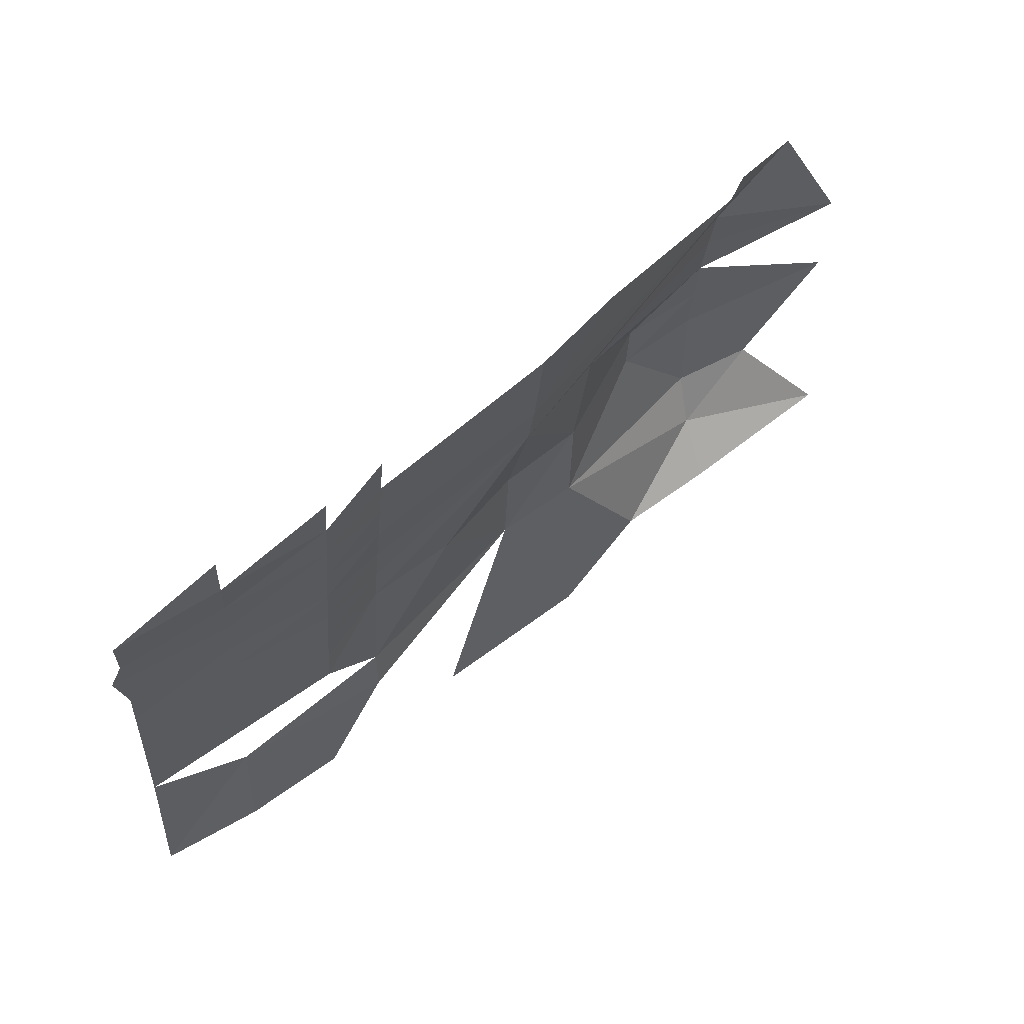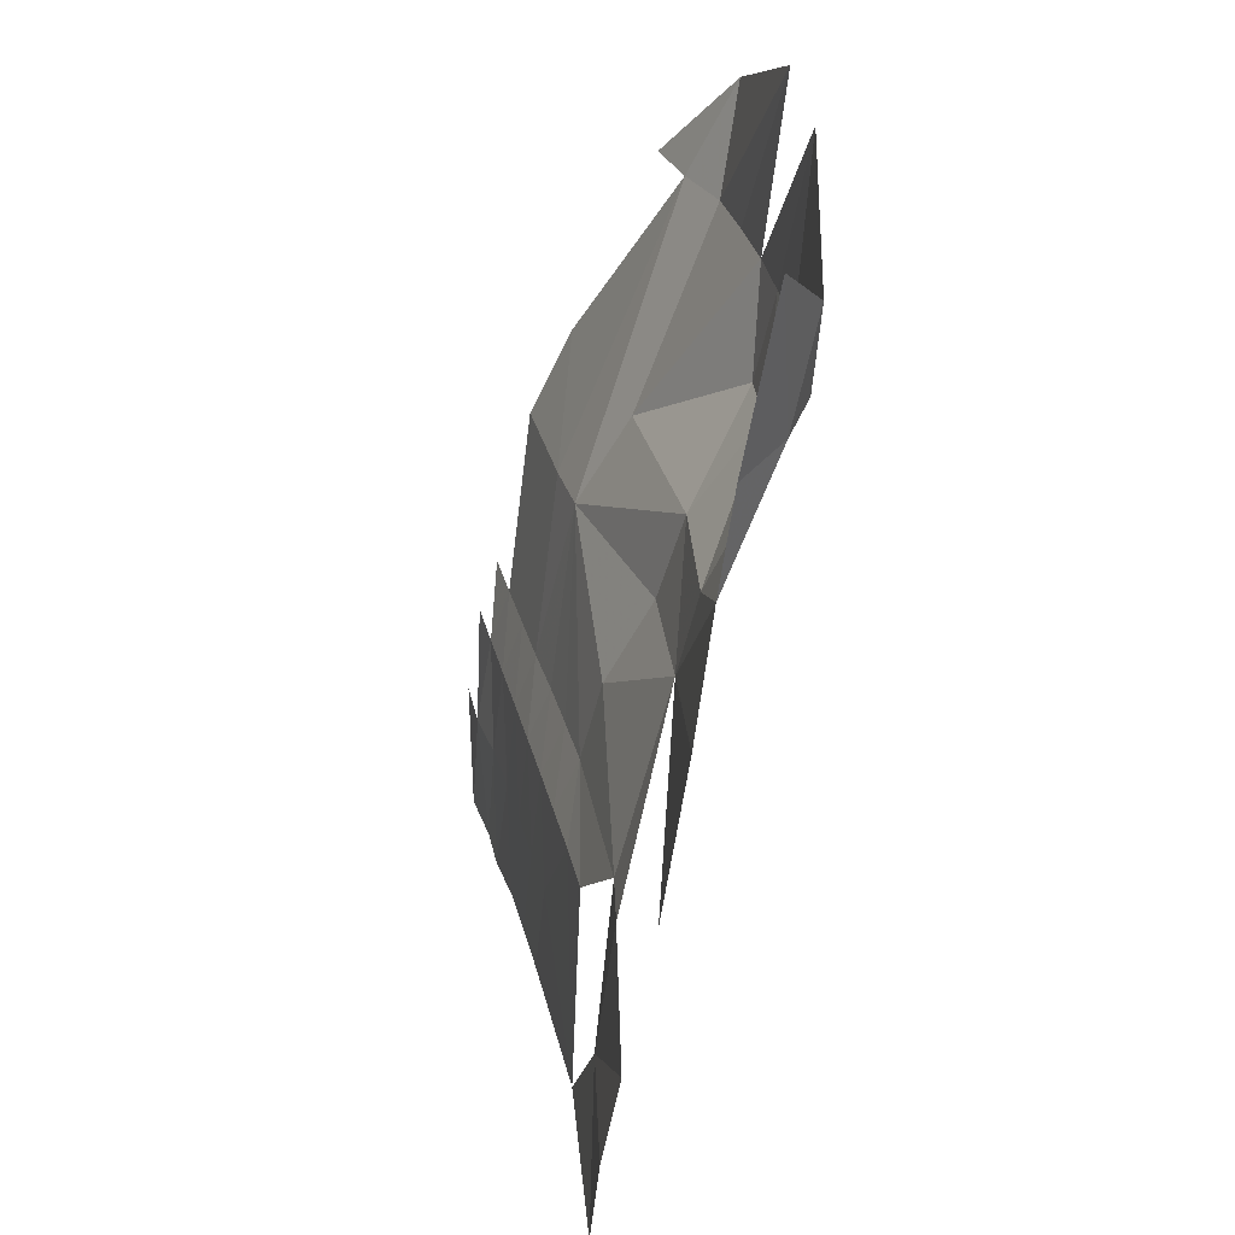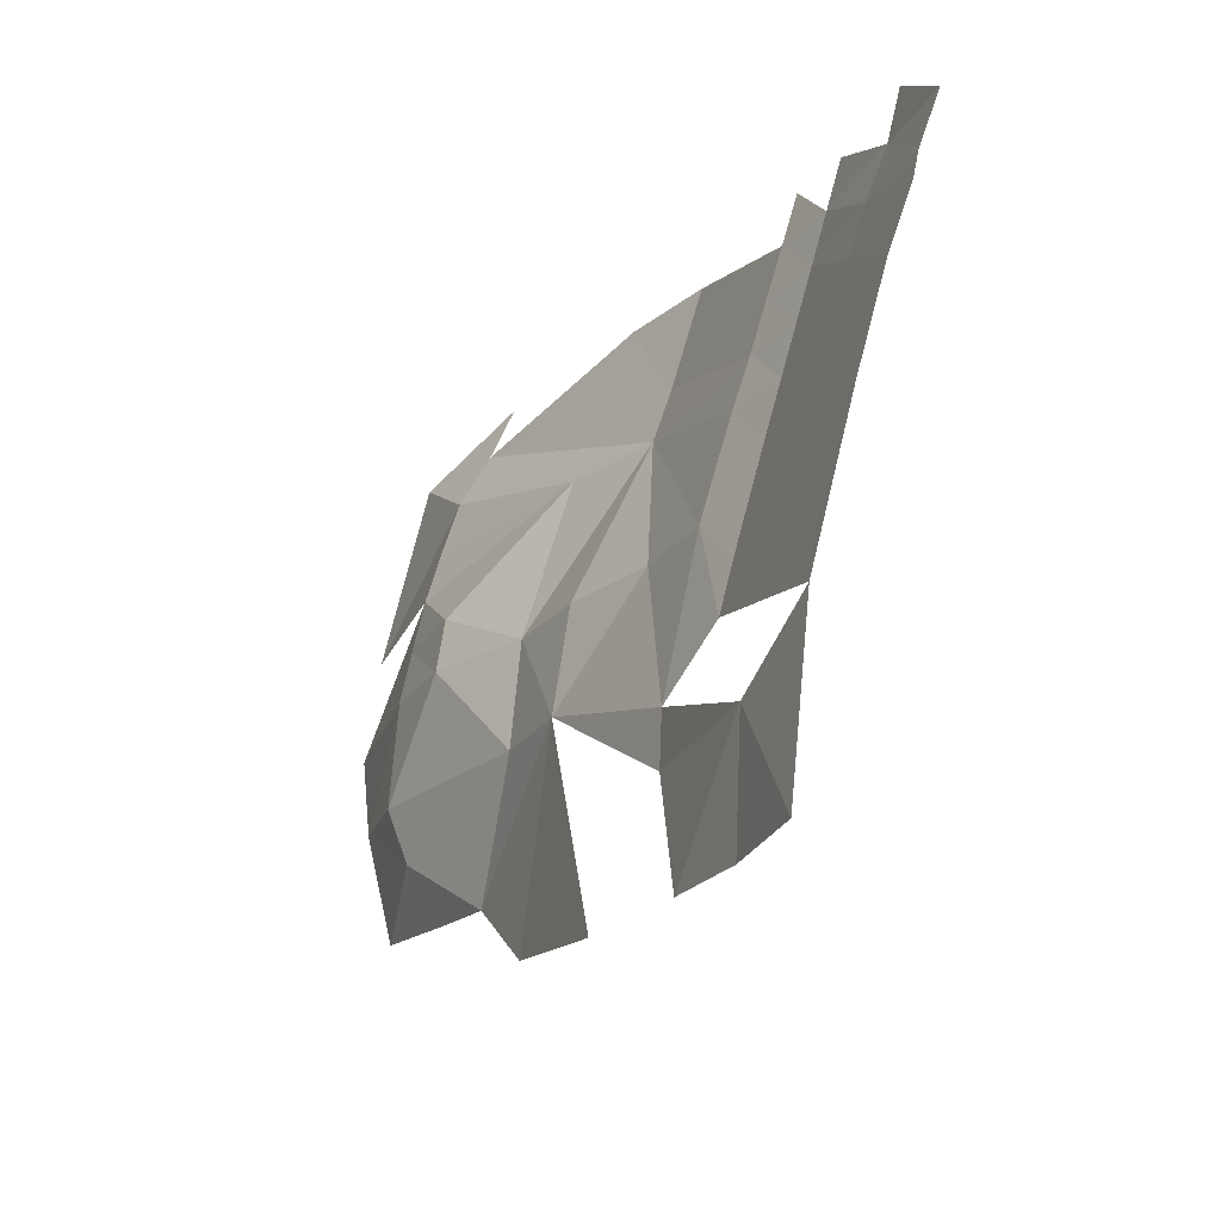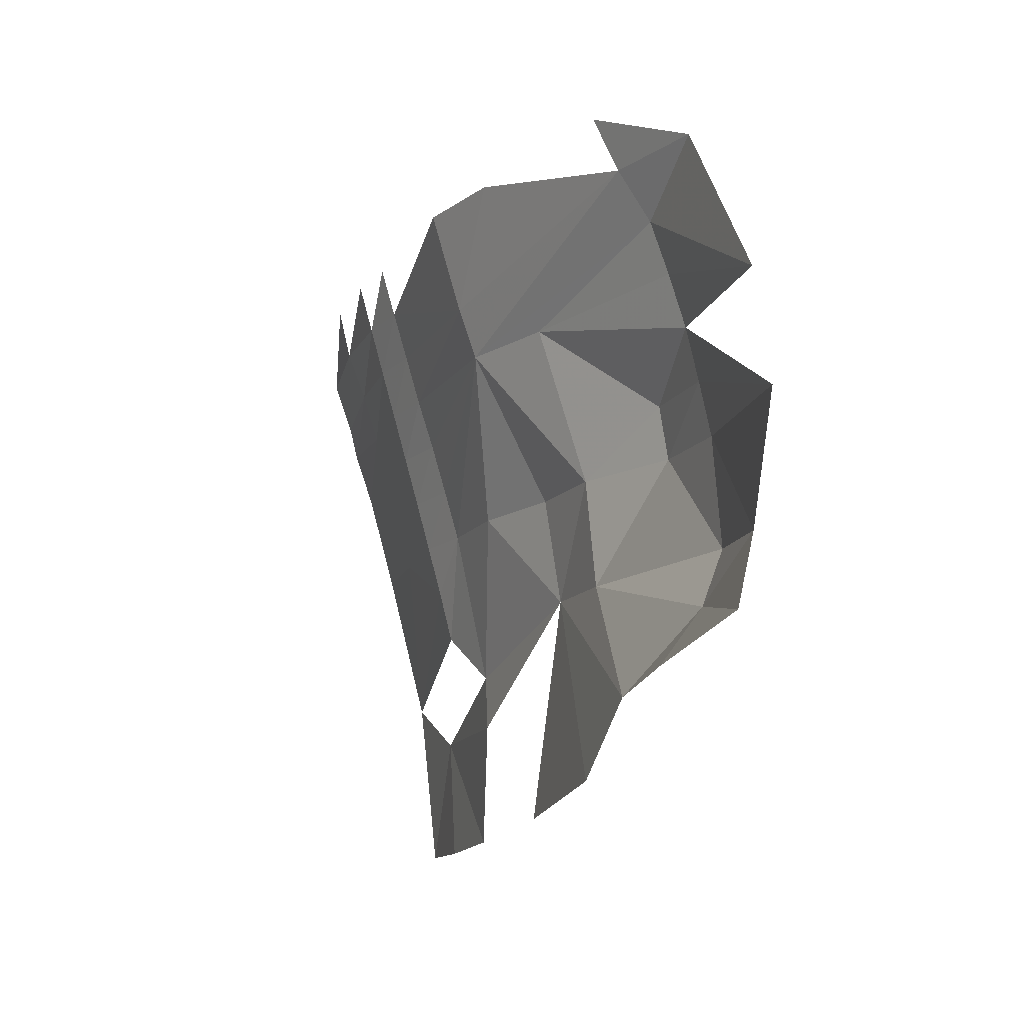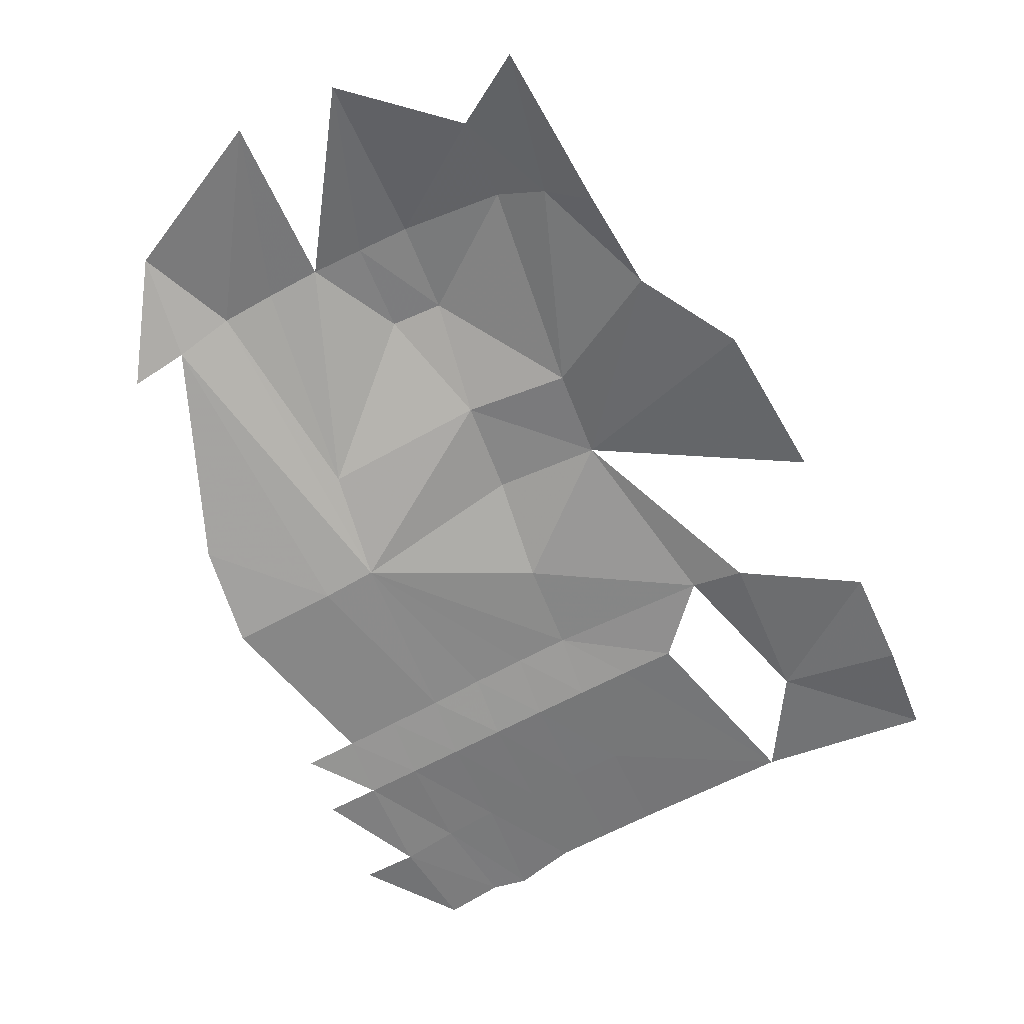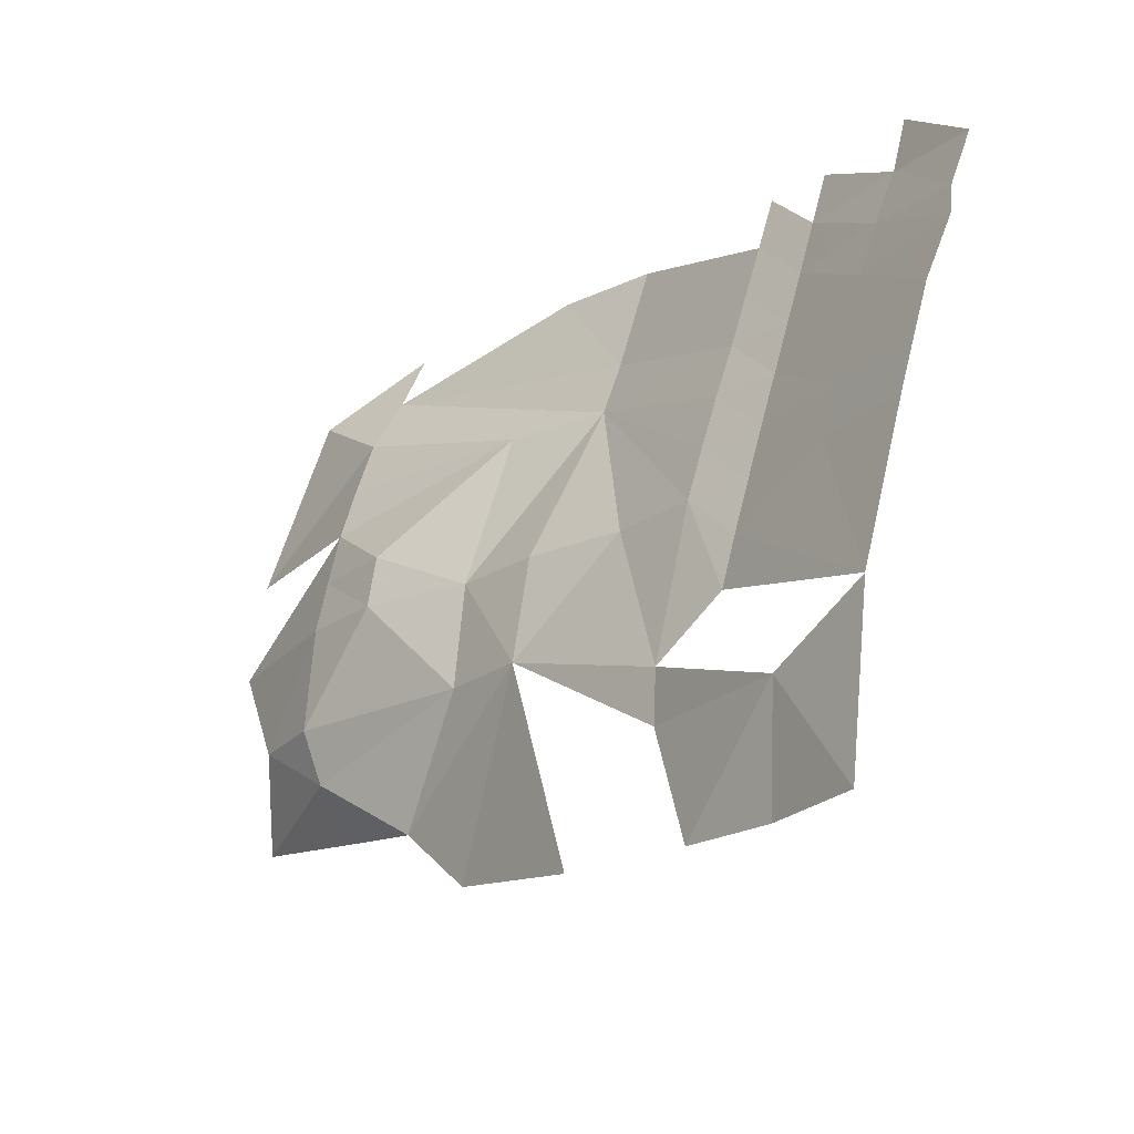
<metadata>
{"format":"obj","ext":"obj","renderer":"f3d","projection":"perspective","resolution":1024,"background":"white","views":[{"elev":52.4,"azim":-15.9,"up":"+Z"},{"elev":-50.7,"azim":102.0,"up":"+Z"},{"elev":-22.4,"azim":-91.1,"up":"+Z"},{"elev":-13.2,"azim":93.1,"up":"+Z"},{"elev":-35.0,"azim":113.7,"up":"+Y"},{"elev":-21.2,"azim":-104.2,"up":"+Z"}]}
</metadata>
<code>
v 401.9 281.3 -91.89
v 401.9 284.5 -103.6
v 389 277.2 -103.6
v 389 280.3 -115.4
v 366.6 272.8 -115.3
v 366.7 276.4 -127.1
v 341.8 267.9 -125.7
v 344.2 266.3 -118.1
v 366.2 268.5 -103.3
v 343.9 262.1 -105.9
v 366 265.7 -91.15
v 344.4 272.4 -138.8
v 366.7 279.5 -138.8
v 389 283.5 -127.1
v 401.9 287.8 -115.4
v 439.6 304.3 -115.4
v 439.6 297.8 -91.89
v 458.4 311.3 -91.89
v 496.1 342.4 -103.6
v 439.6 308.1 -127.1
v 496.1 349.1 -115.4
v 458.4 323.9 -127.1
v 496.1 352.8 -127.1
v 496.2 356.1 -138.9
v 534.1 368 -138.9
v 515 356.9 -103.6
v 496.1 337.2 -91.89
v 389 274.1 -91.89
v 423.5 320.9 -234.1
v 458.5 333.8 -229.2
v 439.6 327.9 -186.1
v 477.5 342 -213.8
v 458.5 336.4 -186.3
v 497.3 358.4 -198.4
v 499 349.6 -210.7
v 534.1 363.8 -205.9
v 515.4 368.1 -186.7
v 496.5 362.7 -186.3
v 477.3 352.4 -162.4
v 458.5 334.2 -162.4
v 439.6 324.5 -162.4
v 420.8 309.9 -162.3
v 477.3 350.6 -150.6
v 496.2 358.6 -150.7
v 534.6 371.2 -162.8
v 496.3 361 -162.5
v 389 289.7 -150.6
v 401.9 297.9 -150.6
v 389 292.8 -162.3
v 401.9 301.1 -162.3
v 389 295.8 -174.1
v 366.7 285.6 -162.3
v 366.7 282.6 -150.6
v 389 286.6 -138.8
v 401.9 294.6 -138.8
v 402 308.3 -197.8
v 389 298.6 -185.8
v 344.4 287.1 -197.8
v 344.4 278.6 -162.3
v 344.4 275.5 -150.6
v 401.9 291.1 -127.1
v 402.1 308.7 -209.9
v 366.7 296.8 -209.7
v 388.9 307 -236.6
v 366.5 298 -237.6
v 344.1 291.1 -237
f 1 2 3
f 3 2 4
f 3 4 5
f 5 4 6
f 5 6 5
f 5 6 7
f 5 7 5
f 5 7 8
f 5 8 9
f 9 8 10
f 9 10 11
f 11 10 11
f 11 11 7
f 7 11 7
f 7 7 12
f 12 7 6
f 12 6 13
f 13 6 6
f 13 6 14
f 14 6 4
f 14 4 15
f 15 4 2
f 15 2 16
f 16 2 17
f 16 17 16
f 16 17 18
f 16 18 16
f 16 18 19
f 16 19 20
f 20 19 21
f 20 21 22
f 22 21 23
f 22 23 24
f 24 23 23
f 24 23 25
f 25 23 21
f 25 21 26
f 26 21 19
f 26 19 27
f 27 19 27
f 27 27 5
f 5 27 5
f 5 5 3
f 3 5 9
f 3 9 28
f 28 9 28
f 28 28 29
f 29 28 29
f 29 29 30
f 30 29 31
f 30 31 32
f 32 31 33
f 32 33 32
f 32 33 34
f 32 34 35
f 35 34 34
f 35 34 36
f 36 34 34
f 36 34 37
f 37 34 34
f 37 34 38
f 38 34 33
f 38 33 39
f 39 33 33
f 39 33 40
f 40 33 31
f 40 31 41
f 41 31 42
f 41 42 41
f 41 42 20
f 41 20 40
f 40 20 22
f 40 22 43
f 43 22 24
f 43 24 44
f 44 24 45
f 44 45 46
f 46 45 37
f 46 37 46
f 46 37 38
f 46 38 46
f 46 38 39
f 46 39 44
f 44 39 39
f 44 39 43
f 43 39 40
f 43 40 40
f 40 40 47
f 40 47 47
f 47 47 48
f 47 48 49
f 49 48 50
f 49 50 49
f 49 50 51
f 49 51 49
f 49 51 52
f 49 52 47
f 47 52 53
f 47 53 47
f 47 53 54
f 47 54 47
f 47 54 55
f 47 55 48
f 48 55 20
f 48 20 50
f 50 20 42
f 50 42 50
f 50 42 56
f 50 56 50
f 50 56 57
f 50 57 51
f 51 57 58
f 51 58 52
f 52 58 59
f 52 59 53
f 53 59 60
f 53 60 13
f 13 60 12
f 13 12 12
f 12 12 53
f 12 53 53
f 53 53 13
f 53 13 54
f 54 13 14
f 54 14 61
f 61 14 15
f 61 15 61
f 61 15 16
f 61 16 61
f 61 16 20
f 61 20 61
f 61 20 55
f 61 55 54
f 54 55 54
f 54 54 42
f 42 54 42
f 42 42 56
f 56 42 31
f 56 31 56
f 56 31 62
f 56 62 63
f 63 62 64
f 63 64 63
f 63 64 65
f 63 65 63
f 63 65 66
f 63 66 63
f 63 66 58

</code>
